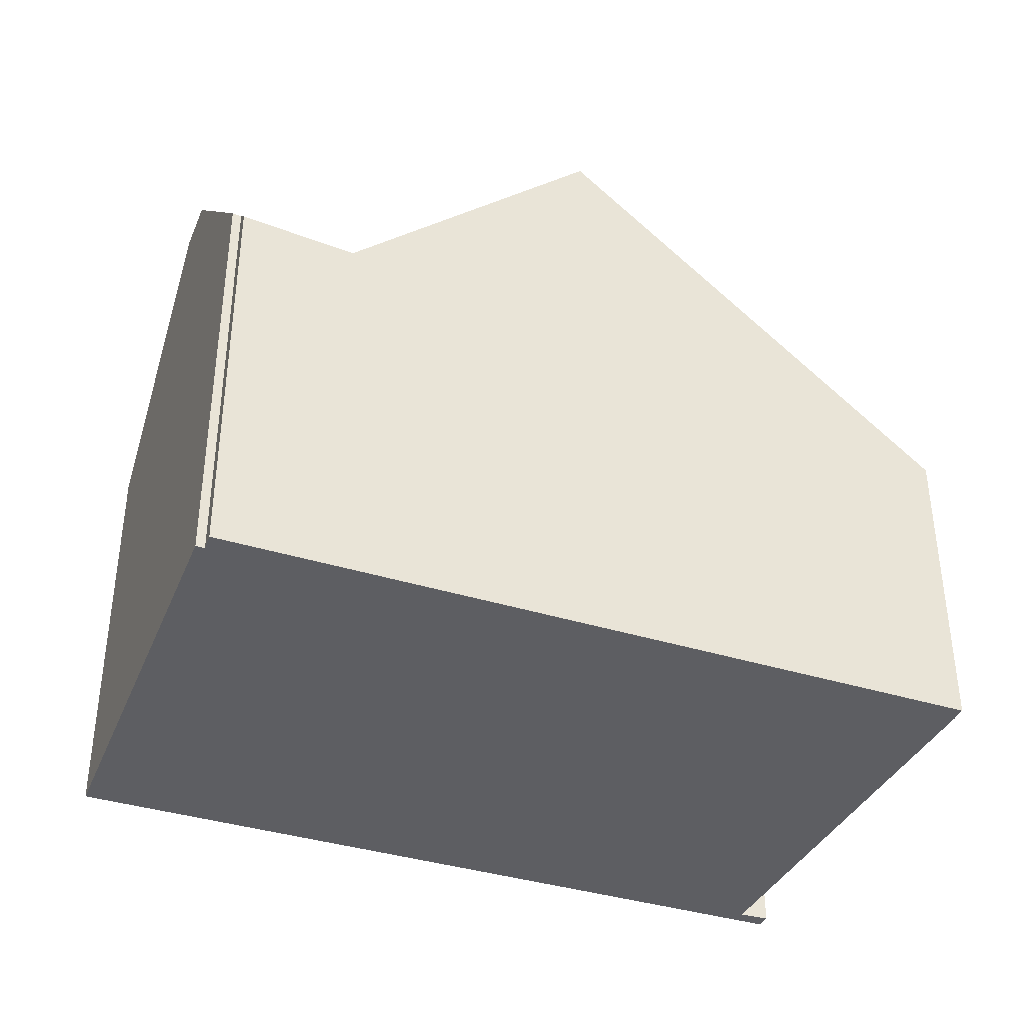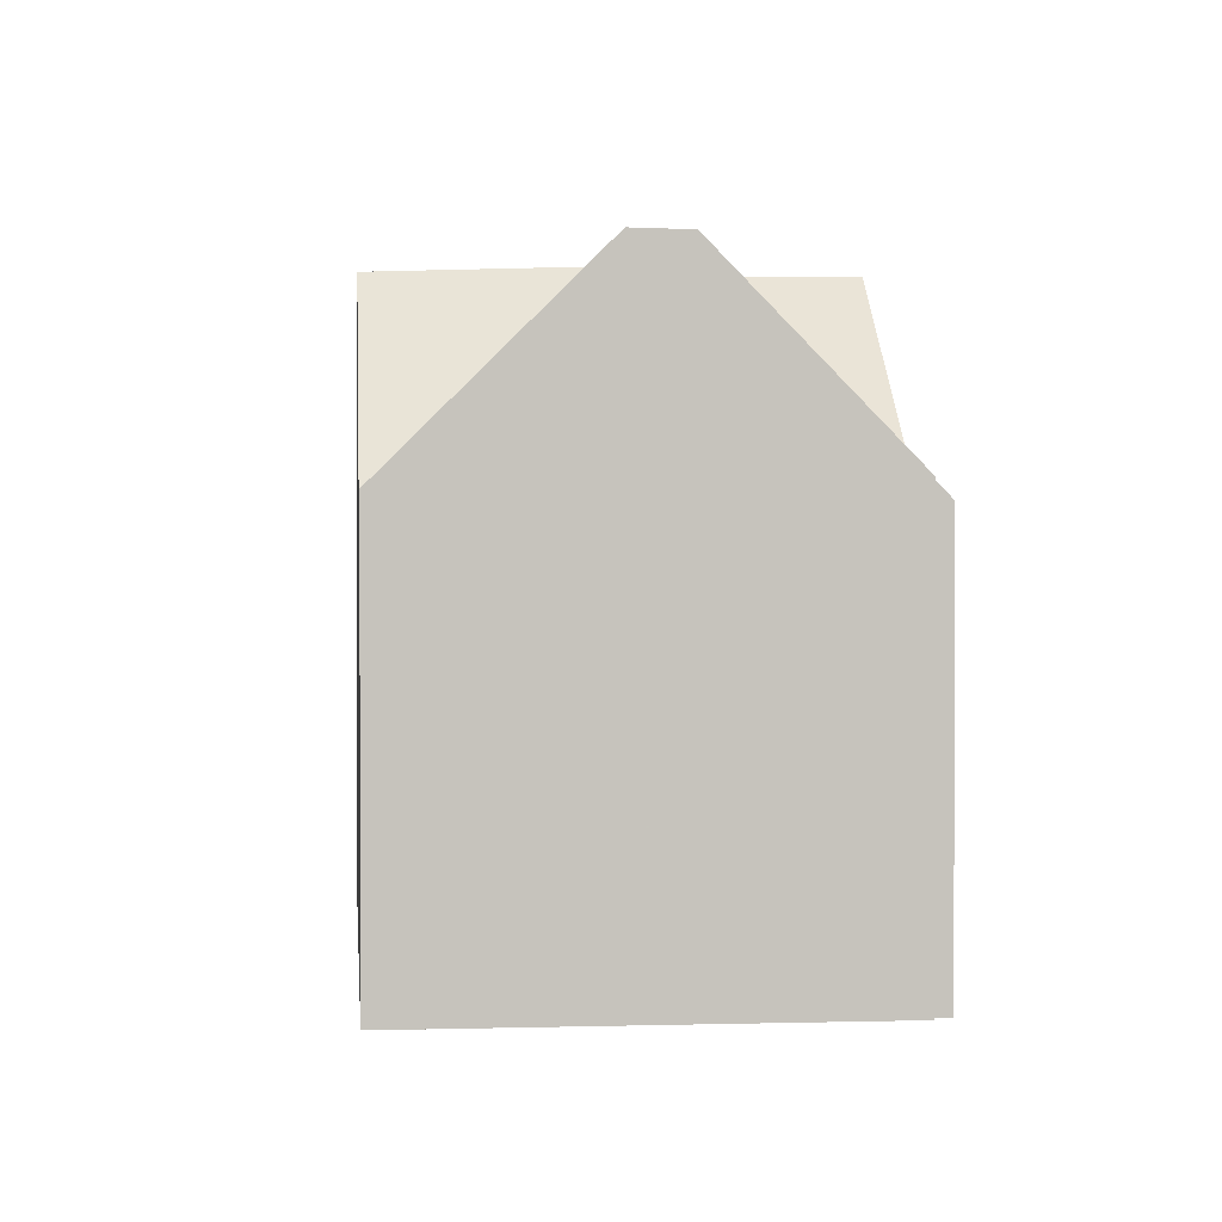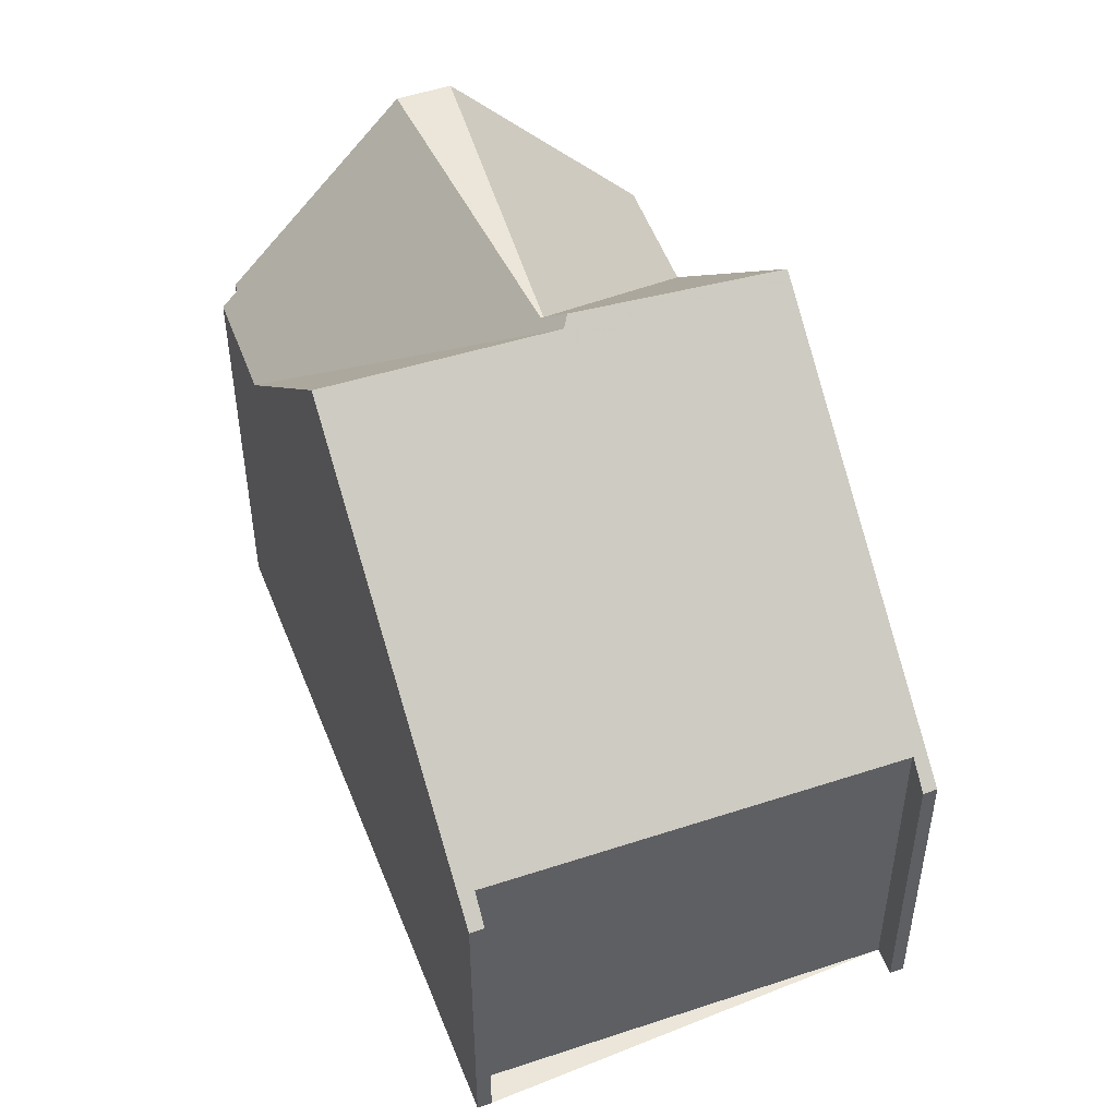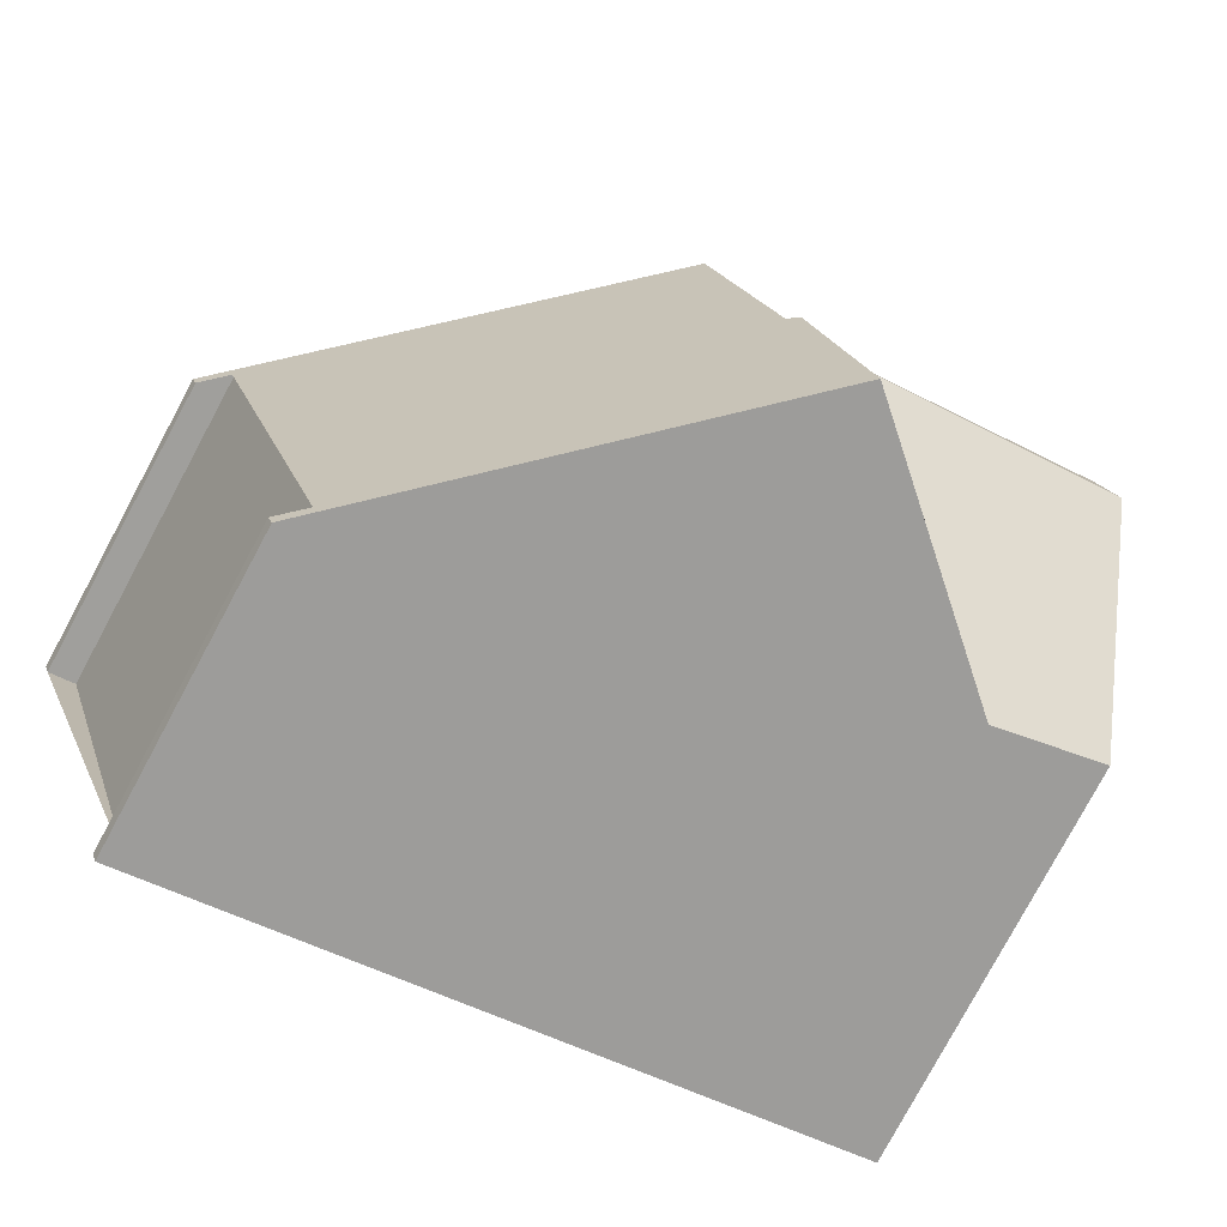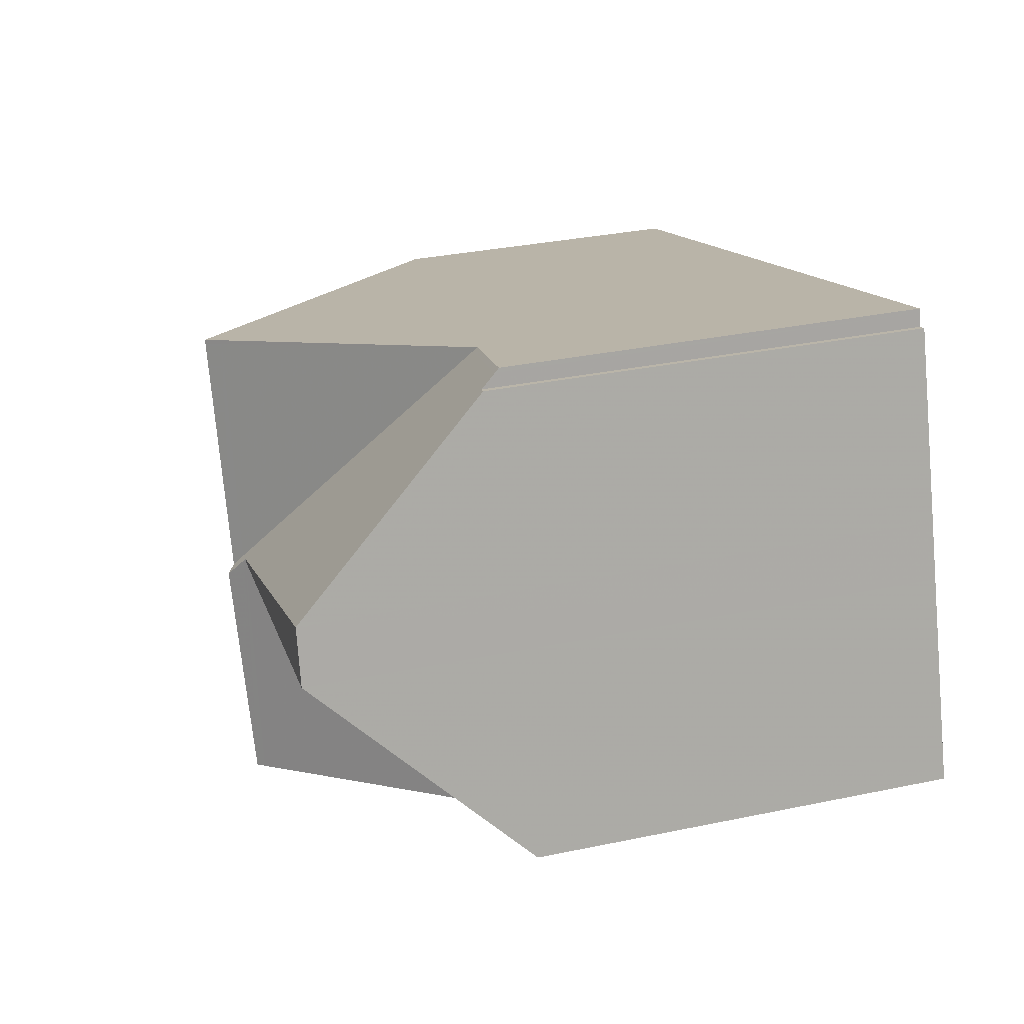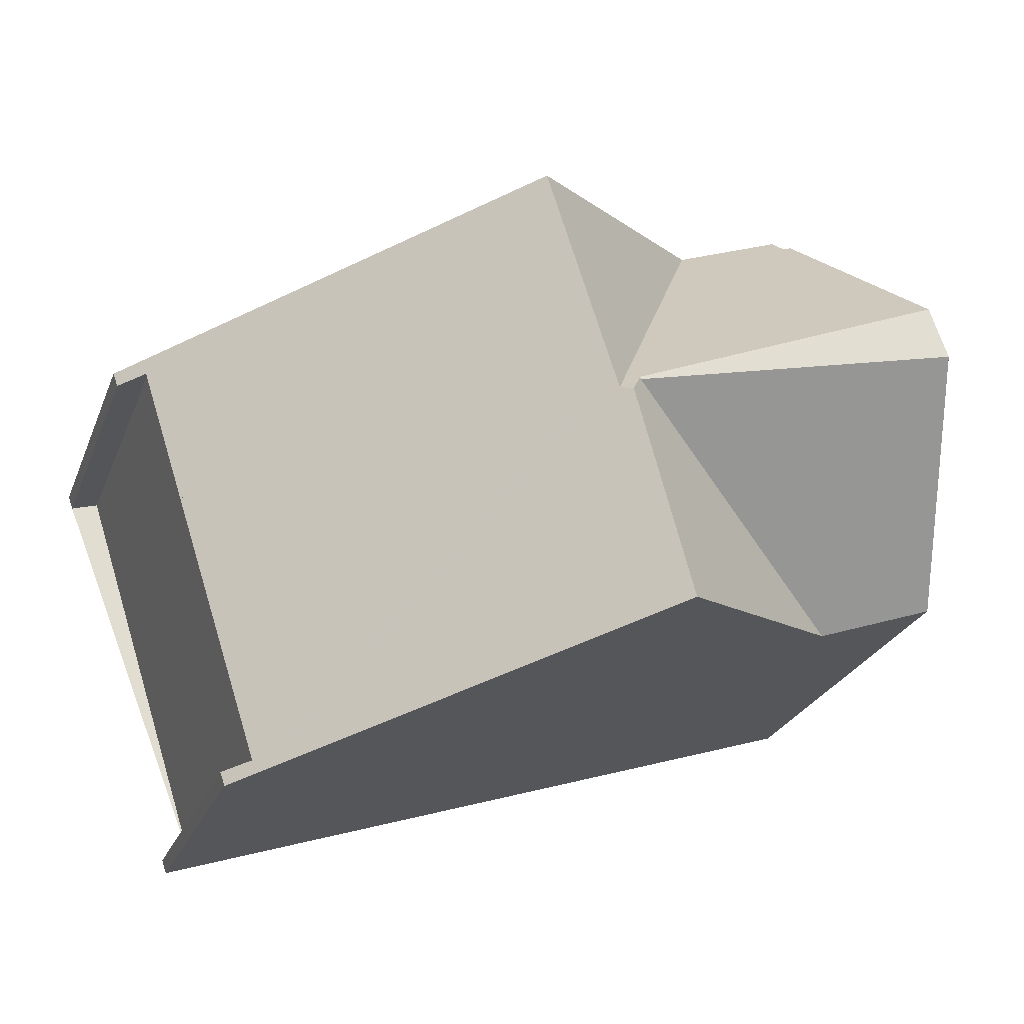
<metadata>
{"format":"obj","ext":"obj","renderer":"f3d","projection":"perspective","resolution":1024,"background":"white","views":[{"elev":-39.0,"azim":177.6,"up":"+Z"},{"elev":1.3,"azim":102.7,"up":"+Z"},{"elev":48.1,"azim":-92.2,"up":"+Z"},{"elev":-79.6,"azim":-28.3,"up":"+Y"},{"elev":32.4,"azim":73.7,"up":"+Y"},{"elev":-25.9,"azim":-18.5,"up":"+Y"}]}
</metadata>
<code>
v -1071 -621.8 3.439
v -1070 -621.8 3.704
v -1072 -617.2 3.716
v -1072 -617.2 3.456
v -1072 -617.1 3.454
v -1071 -622 3.441
v -1062 -619.3 4.672
v -1064 -614.3 4.583
v -1064 -614.5 4.781
v -1064 -614.5 4.79
v -1070 -621.8 3.828
v -1068 -618.2 6.816
v -1072 -616.9 3.884
v -1067 -618.3 7.039
v -1067 -620.6 6.969
v -1067 -618 6.952
v -1067 -618.2 6.951
v -1067 -620.6 6.937
v -1068 -615.7 6.966
v -1067 -618.1 6.841
v -1067 -618.2 6.841
v -1067 -620.6 6.888
v -1068 -615.7 6.795
v -1068 -615.8 6.796
v -1068 -615.7 6.966
v -1072 -616.9 3.937
v -1067 -620.6 6.969
v -1068 -615.7 6.966
v -1064 -619.7 4.525
v -1067 -618 6.952
v -1063 -617.1 6.942
v -1067 -618 6.865
v -1067 -618.3 7.039
v -1067 -618.1 6.845
v -1067 -618.2 6.951
v -1065 -614.8 4.471
v -1063 -616.5 6.931
v -1067 -618.3 7.039
v -1067 -618 6.865
v -1065 -614.6 4.501
v -1067 -618 6.851
v -1064 -619.7 4.525
v -1067 -618 6.852
v -1067 -618.1 6.847
v -1067 -618.1 6.847
v -1067 -618.2 6.951
v -1067 -618.1 6.845
v -1065 -614.8 4.471
v -1067 -618 6.851
v -1063 -616.5 6.931
v -1067 -618 6.851
v -1068 -615.6 6.803
v -1063 -617.1 6.942
v -1067 -618 6.852
v -1067 -618 6.852
v -1066 -620.6 6.892
v -1067 -618.1 6.847
v -1067 -618.1 6.847
v -1072 -617.1 3.455
v -1068 -615.7 6.804
v -1068 -615.7 6.966
v -1065 -614.8 4.514
v -1065 -614.8 4.514
v -1064 -614.4 4.631
v -1065 -614.7 4.544
v -1063 -616.5 6.93
v -1063 -616.5 6.93
v -1064 -614.5 4.785
v -1063 -617.1 6.941
v -1063 -617.1 6.941
v -1063 -619.3 4.666
v -1072 -617 3.698
v -1072 -617 3.698
v -1070 -621.9 3.686
v -1070 -621.8 3.686
v -1072 -617.2 3.698
v -1064 -619.7 4.534
v -1064 -619.7 4.534
v -1063 -619.3 4.677
v -1070 -621.9 3.686
v -1071 -622 3.441
v -1070 -621.8 3.841
v -1067 -620.6 6.888
v -1067 -620.6 6.969
v -1067 -620.6 6.937
v -1067 -620.6 6.969
v -1066 -620.6 6.892
v -1062 -619.3 4.683
v -1070 -621.8 3.686
v -1071 -621.8 3.439
v -1071 -621.8 4.441e-16
v -1070 -621.8 -4.441e-16
v -1072 -617.2 3.716
v -1070 -621.8 3.704
v -1070 -621.8 0
v -1072 -617.2 -4.441e-16
v -1072 -617.2 3.698
v -1072 -617.2 3.716
v -1072 -617.2 -4.441e-16
v -1072 -617.2 4.441e-16
v -1072 -617.1 3.455
v -1072 -617.2 3.456
v -1072 -617.2 4.441e-16
v -1072 -617.1 4.441e-16
v -1072 -617 3.698
v -1072 -617.1 3.454
v -1072 -617.1 -4.441e-16
v -1072 -617 -4.441e-16
v -1071 -622 3.441
v -1071 -622 3.441
v -1071 -622 0
v -1071 -622 4.441e-16
v -1063 -619.3 4.666
v -1062 -619.3 4.672
v -1062 -619.3 0
v -1063 -619.3 0
v -1064 -614.4 4.631
v -1064 -614.3 4.583
v -1064 -614.3 0
v -1064 -614.4 0
v -1064 -614.5 4.785
v -1064 -614.5 4.781
v -1064 -614.5 0
v -1064 -614.5 0
v -1063 -616.5 6.931
v -1064 -614.5 4.79
v -1064 -614.5 0
v -1063 -616.5 -8.882e-16
v -1070 -621.9 3.686
v -1070 -621.8 3.828
v -1070 -621.8 0
v -1070 -621.9 -4.441e-16
v -1068 -615.7 6.795
v -1072 -616.9 3.884
v -1072 -616.9 0
v -1068 -615.7 -8.882e-16
v -1067 -620.6 6.937
v -1067 -620.6 6.969
v -1067 -620.6 0
v -1067 -620.6 8.882e-16
v -1067 -620.6 6.888
v -1067 -620.6 6.937
v -1067 -620.6 8.882e-16
v -1067 -620.6 0
v -1070 -621.8 3.828
v -1067 -620.6 6.888
v -1067 -620.6 0
v -1070 -621.8 0
v -1068 -615.7 6.966
v -1068 -615.7 6.795
v -1068 -615.7 -8.882e-16
v -1068 -615.7 8.882e-16
v -1068 -615.6 6.803
v -1068 -615.7 6.966
v -1068 -615.7 8.882e-16
v -1068 -615.6 -8.882e-16
v -1066 -620.6 6.892
v -1064 -619.7 4.525
v -1064 -619.7 0
v -1066 -620.6 0
v -1063 -617.1 6.942
v -1063 -616.5 6.931
v -1063 -616.5 -8.882e-16
v -1063 -617.1 0
v -1064 -614.3 4.583
v -1065 -614.6 4.501
v -1065 -614.6 0
v -1064 -614.3 0
v -1065 -614.6 4.501
v -1065 -614.8 4.471
v -1065 -614.8 0
v -1065 -614.6 0
v -1065 -614.8 4.471
v -1068 -615.6 6.803
v -1068 -615.6 -8.882e-16
v -1065 -614.8 0
v -1062 -619.3 4.683
v -1063 -617.1 6.942
v -1063 -617.1 0
v -1062 -619.3 0
v -1067 -620.6 6.969
v -1066 -620.6 6.892
v -1066 -620.6 0
v -1067 -620.6 0
v -1072 -617.1 3.454
v -1072 -617.1 3.455
v -1072 -617.1 4.441e-16
v -1072 -617.1 -4.441e-16
v -1064 -614.5 4.781
v -1064 -614.4 4.631
v -1064 -614.4 0
v -1064 -614.5 0
v -1064 -614.5 4.79
v -1064 -614.5 4.785
v -1064 -614.5 0
v -1064 -614.5 0
v -1064 -619.7 4.525
v -1063 -619.3 4.666
v -1063 -619.3 0
v -1064 -619.7 0
v -1072 -616.9 3.884
v -1072 -617 3.698
v -1072 -617 -4.441e-16
v -1072 -616.9 0
v -1071 -622 3.441
v -1070 -621.9 3.686
v -1070 -621.9 -4.441e-16
v -1071 -622 0
v -1070 -621.8 3.704
v -1070 -621.8 3.686
v -1070 -621.8 -4.441e-16
v -1070 -621.8 0
v -1072 -617.2 3.456
v -1072 -617.2 3.698
v -1072 -617.2 4.441e-16
v -1072 -617.2 4.441e-16
v -1071 -621.8 3.439
v -1071 -622 3.441
v -1071 -622 4.441e-16
v -1071 -621.8 4.441e-16
v -1062 -619.3 4.672
v -1062 -619.3 4.683
v -1062 -619.3 0
v -1062 -619.3 0
v -1071 -621.8 0
v -1070 -621.8 0
v -1072 -617.2 0
v -1072 -617.2 0
v -1072 -617.1 0
v -1064 -614.3 0
v -1064 -614.5 0
v -1064 -614.5 0
v -1062 -619.3 0
v -1071 -622 0
f 80 75 2 3 76 72 26 12 82
f 45 35 30 44
f 82 12 21 83
f 21 12 20
f 24 20 12 26
f 85 17 14 84
f 20 16 17 21
f 83 21 17 85
f 25 16 20 24
f 24 23 19 25
f 26 13 23 24
f 61 28 52 60
f 87 56 27 86
f 55 32 51
f 66 37 31 70
f 58 39 38 46 57
f 49 39 58
f 44 34 45
f 65 40 8 64
f 60 52 36 62
f 88 7 71 79
f 78 29 56 87
f 57 47 58
f 63 48 40 65
f 73 13 26 72
f 60 44 30 61
f 68 10 50 67
f 62 34 44 60
f 65 49 58 47 63
f 67 49 65 64 9 68
f 70 43 41 66
f 79 71 42 77
f 72 59 5 73
f 81 1 75 80
f 76 4 59 72
f 77 54 69 79
f 80 74 6 81
f 82 11 74 80
f 83 22 11 82
f 84 15 18 85
f 85 18 22 83
f 86 33 32 55 87
f 79 69 53 88
f 87 55 78
f 90 91 92 89
f 94 95 96 93
f 98 99 100 97
f 102 103 104 101
f 106 107 108 105
f 110 111 112 109
f 114 115 116 113
f 118 119 120 117
f 122 123 124 121
f 126 127 128 125
f 130 131 132 129
f 134 135 136 133
f 138 139 140 137
f 142 143 144 141
f 146 147 148 145
f 150 151 152 149
f 154 155 156 153
f 158 159 160 157
f 162 163 164 161
f 166 167 168 165
f 170 171 172 169
f 174 175 176 173
f 178 179 180 177
f 182 183 184 181
f 186 187 188 185
f 190 191 192 189
f 194 195 196 193
f 198 199 200 197
f 202 203 204 201
f 206 207 208 205
f 210 211 212 209
f 214 215 216 213
f 218 219 220 217
f 222 223 224 221
f 226 227 228 229 230 231 232 233 234 225

</code>
